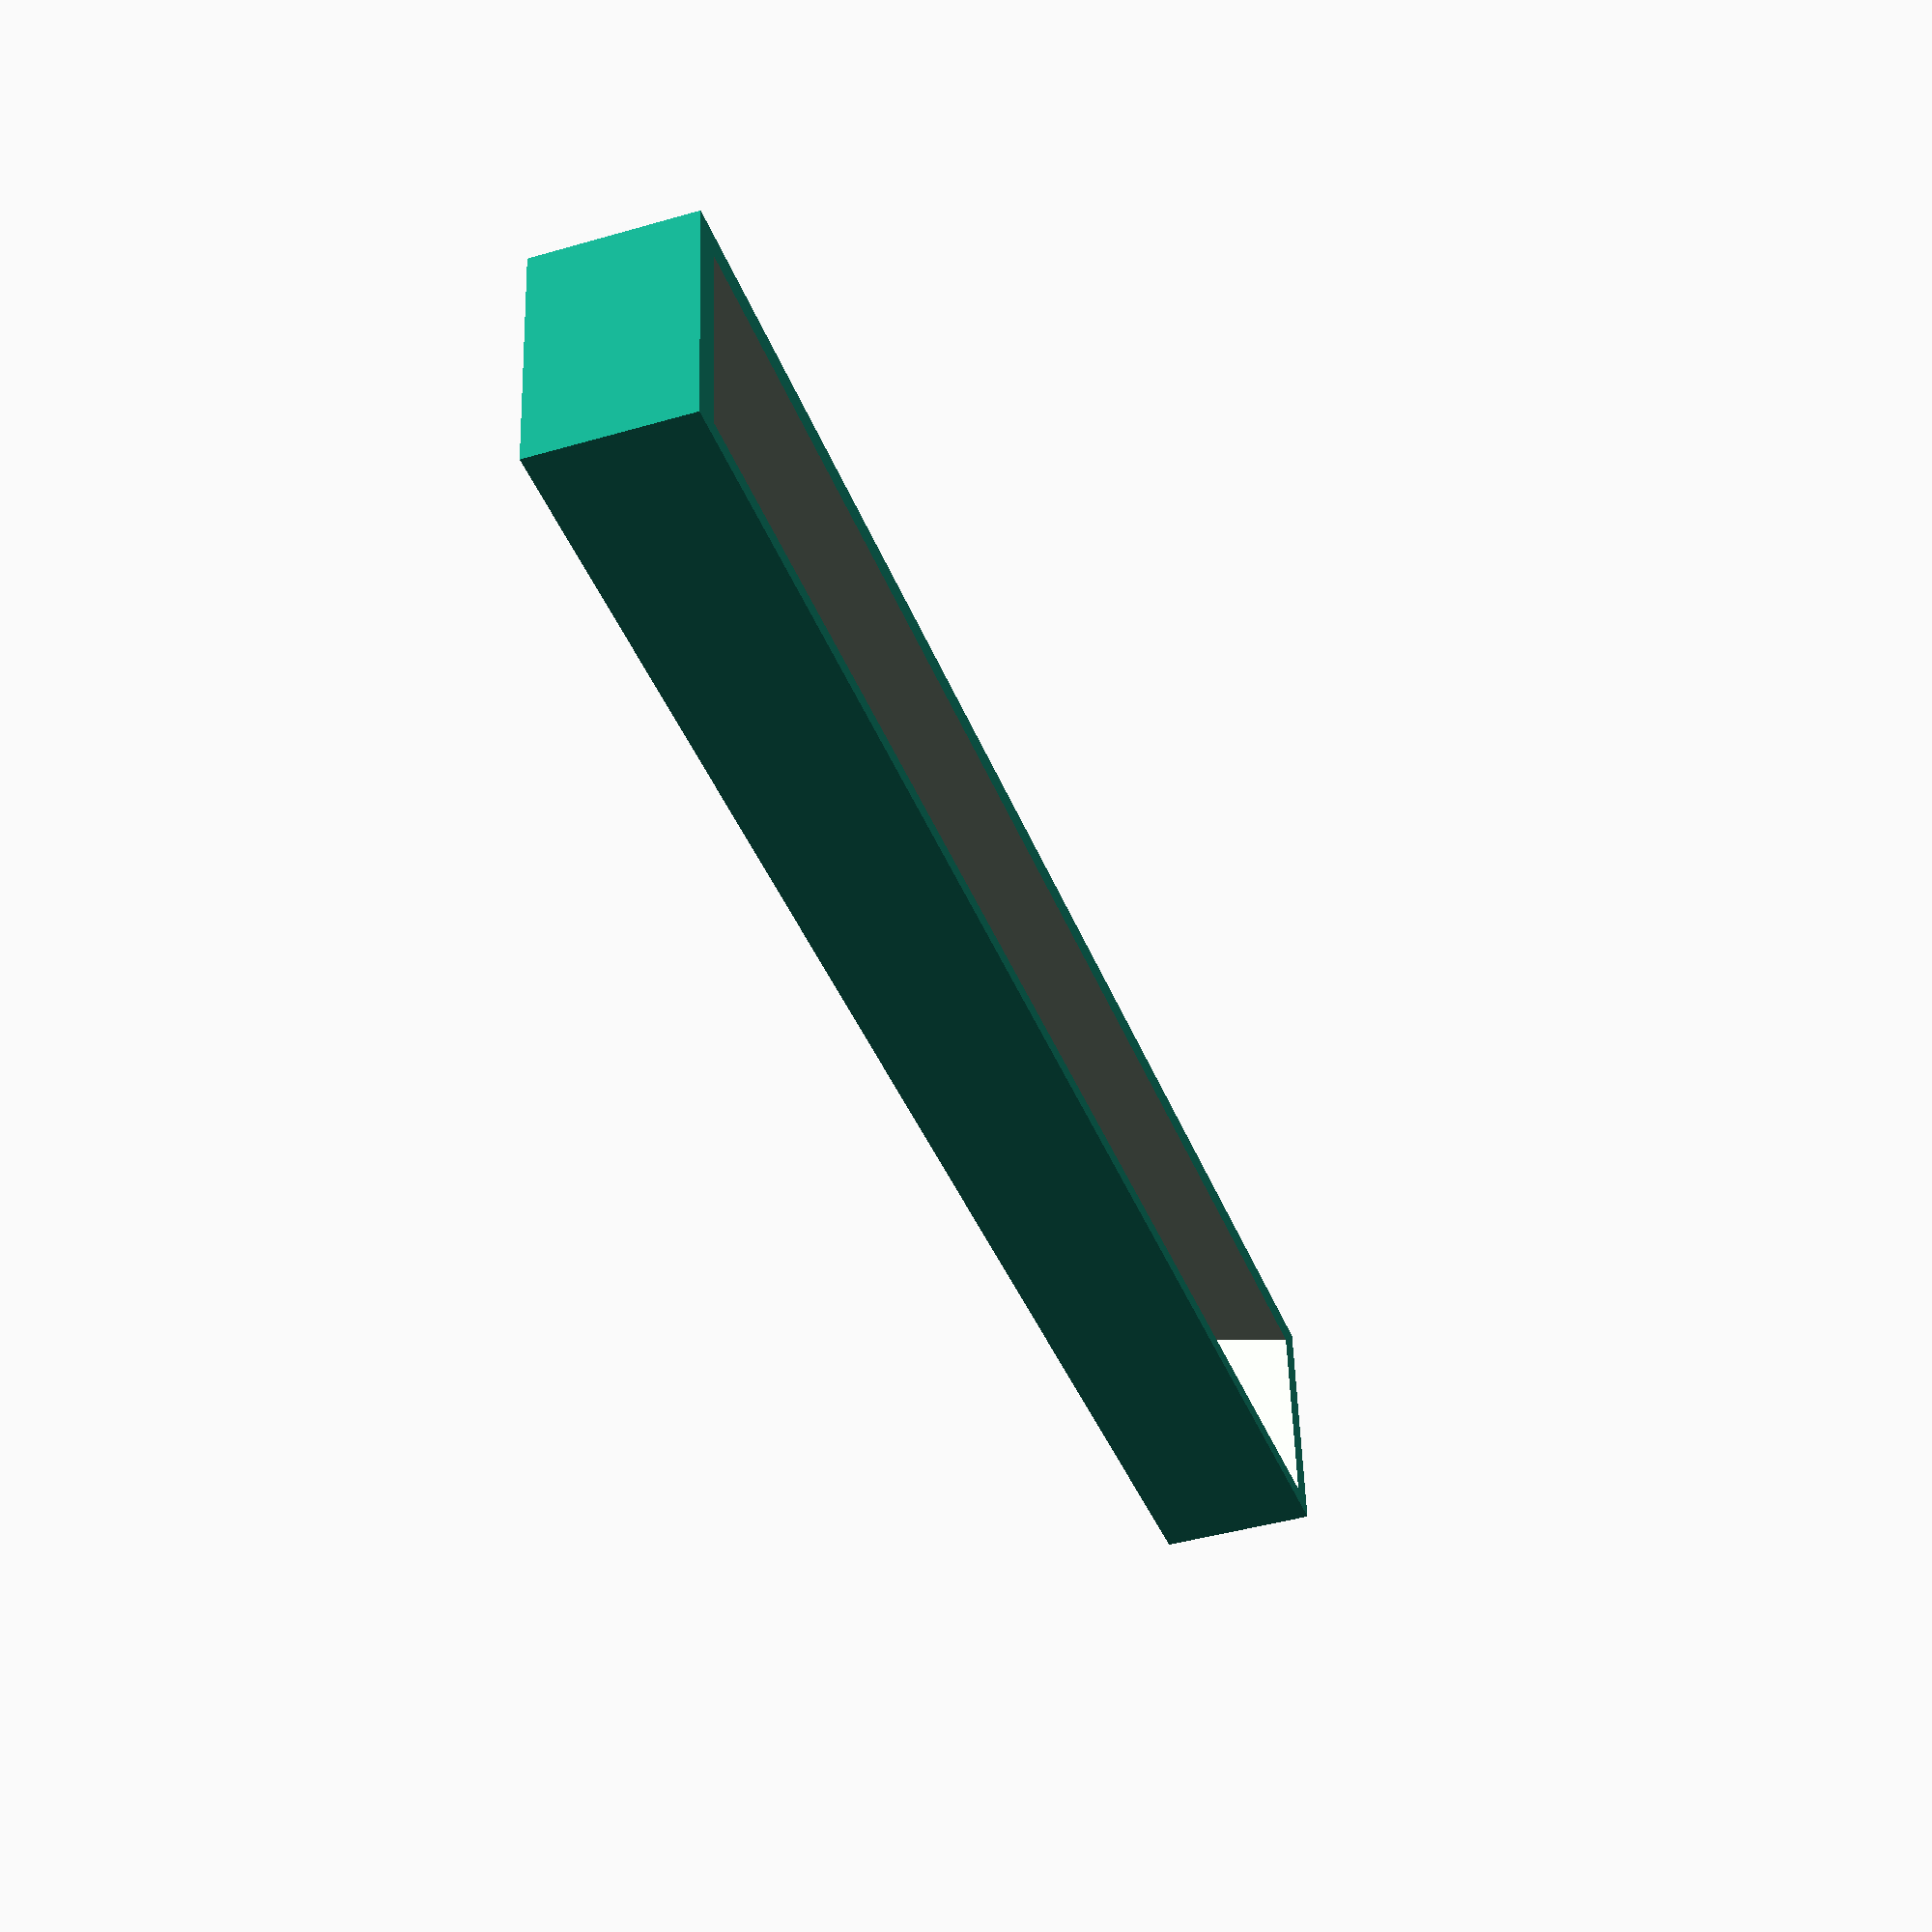
<openscad>
// leiter-halterung

// 76, 176 grad
module latten(){
    rotate([90-76,0,0])
    cube([2*55+1, 12, 500]);
}

wall = 2;

module oben(){
    difference(){
        translate([-wall,-121,479])
        cube([2*55+1+2*wall, 15,10]);
        
        latten();
    }
}

module unten(){
    difference(){
        translate([-wall,-2,0])
        cube([2*55+1+2*wall, 14, 5]);

        latten();
    }
}

//unten();
oben();
</openscad>
<views>
elev=43.2 azim=185.2 roll=109.0 proj=p view=solid
</views>
